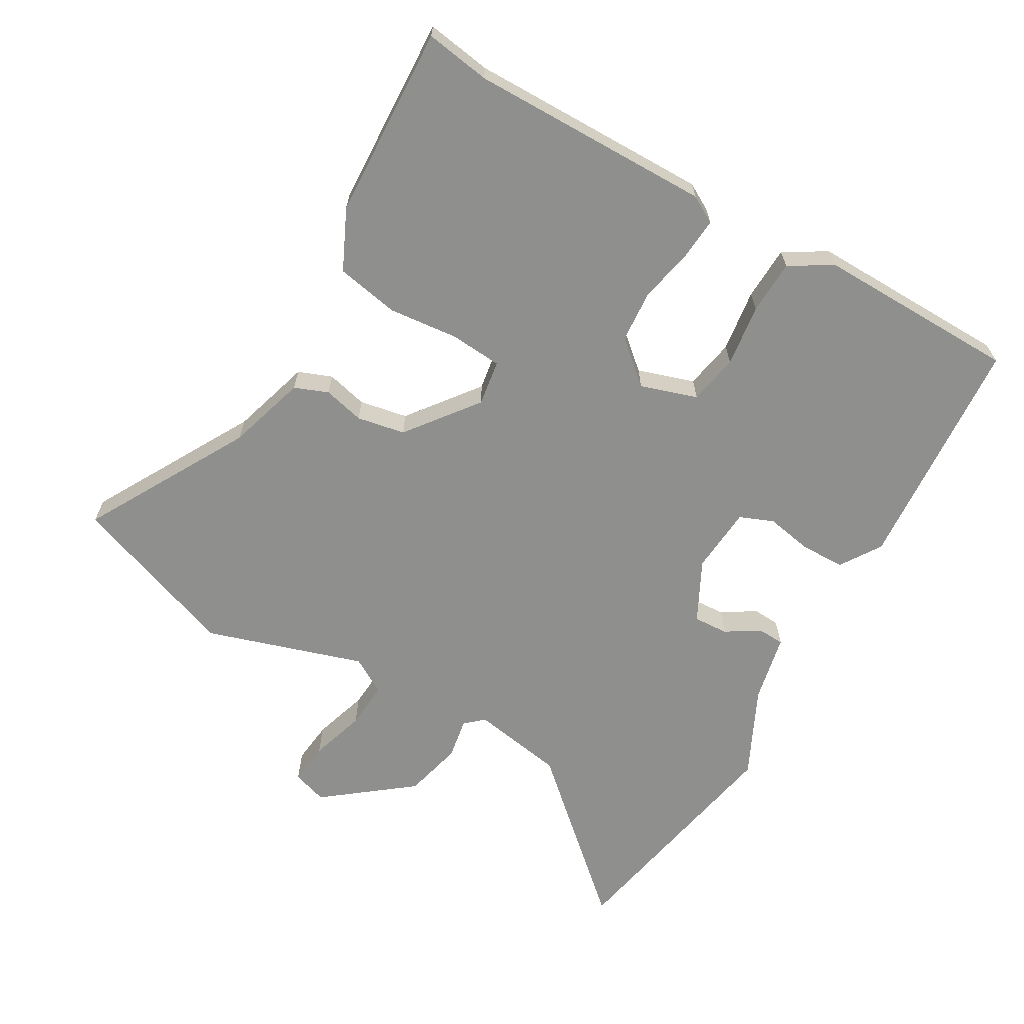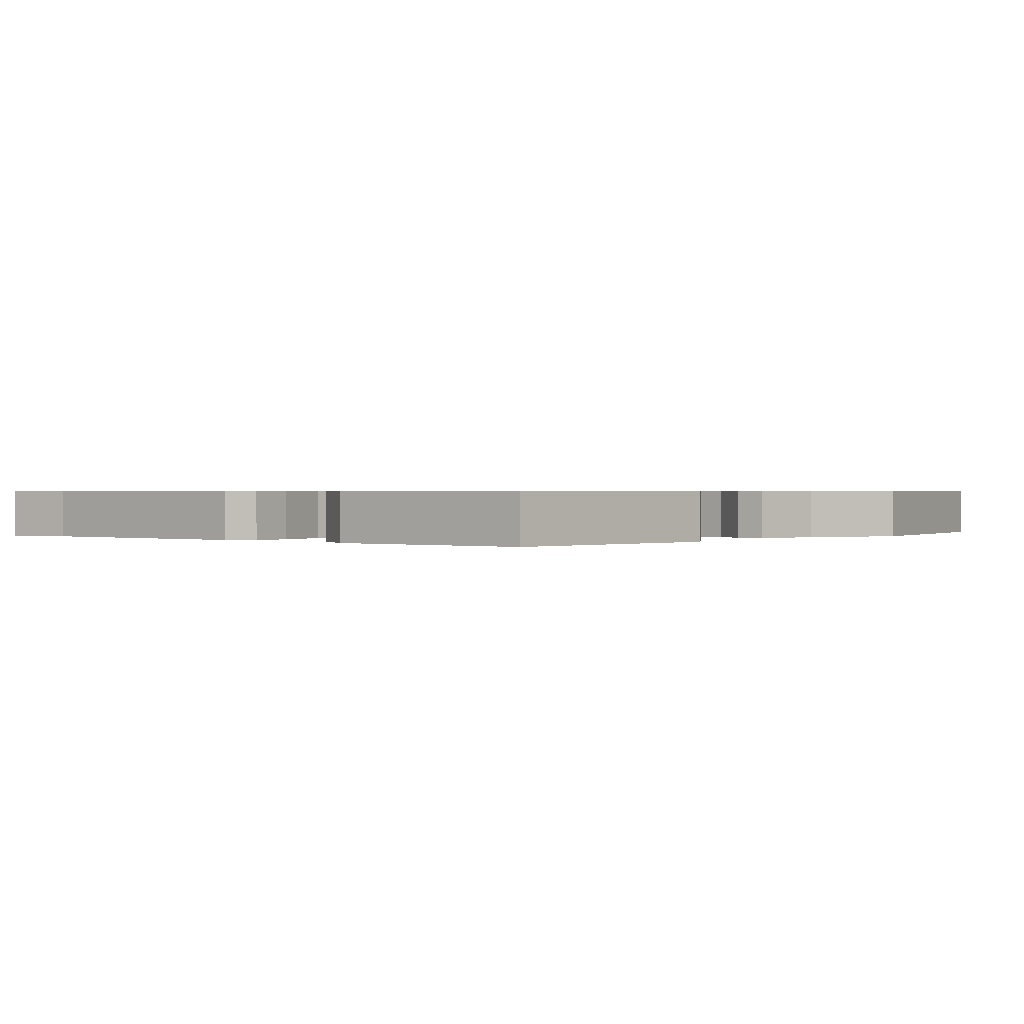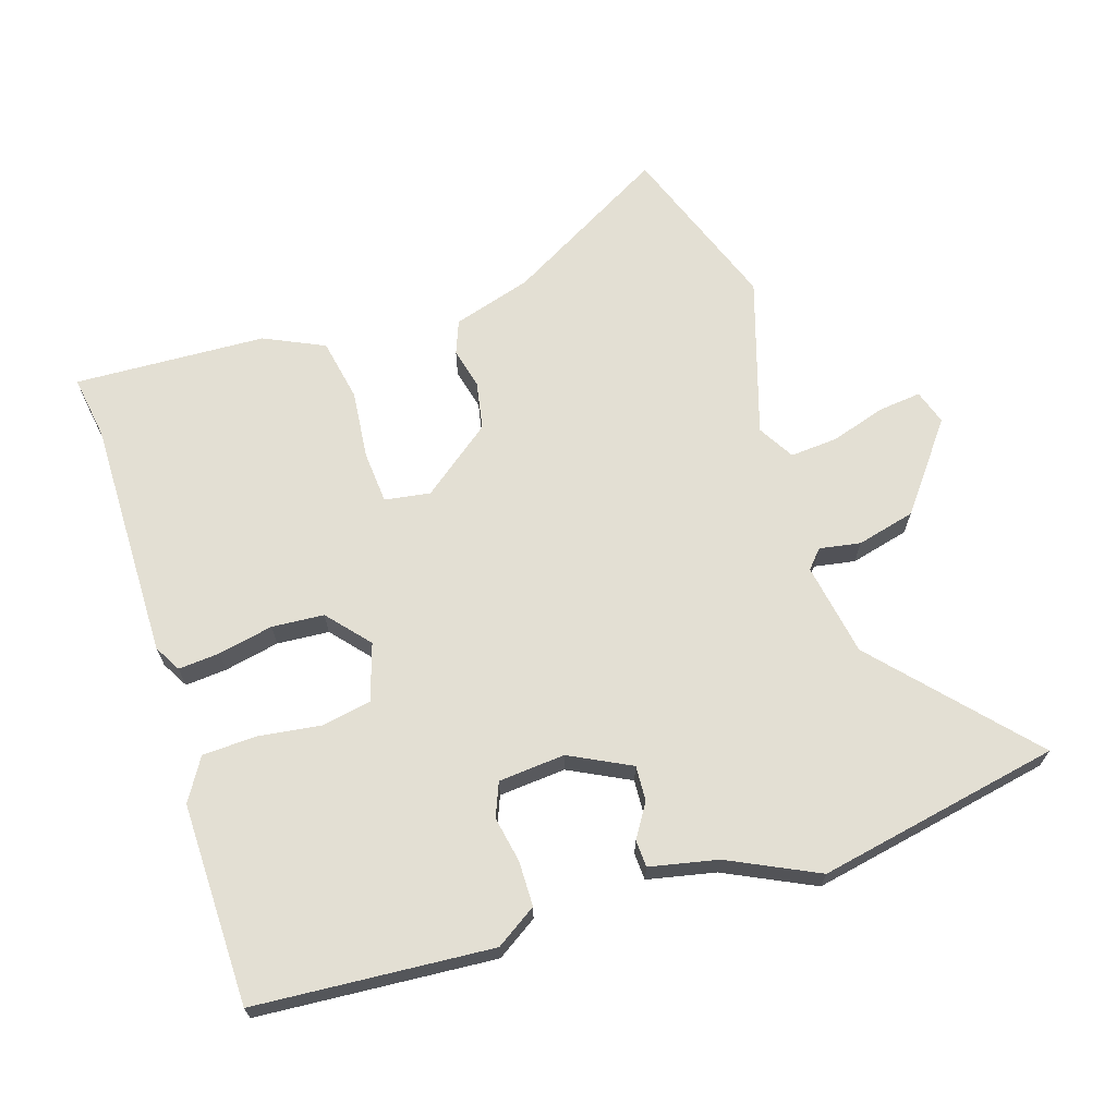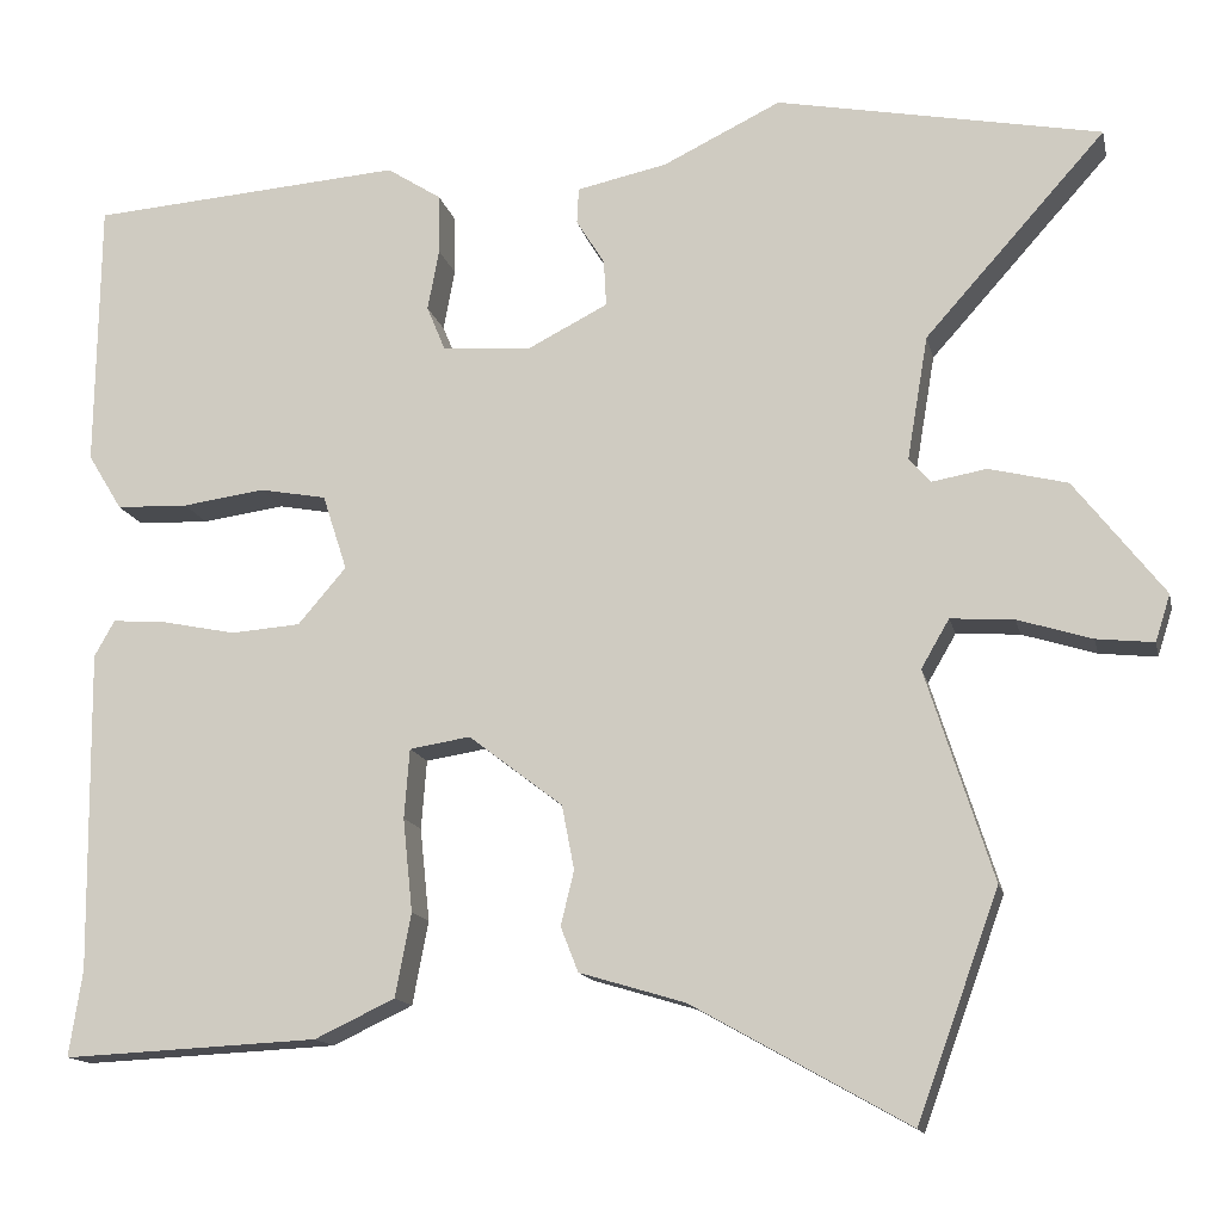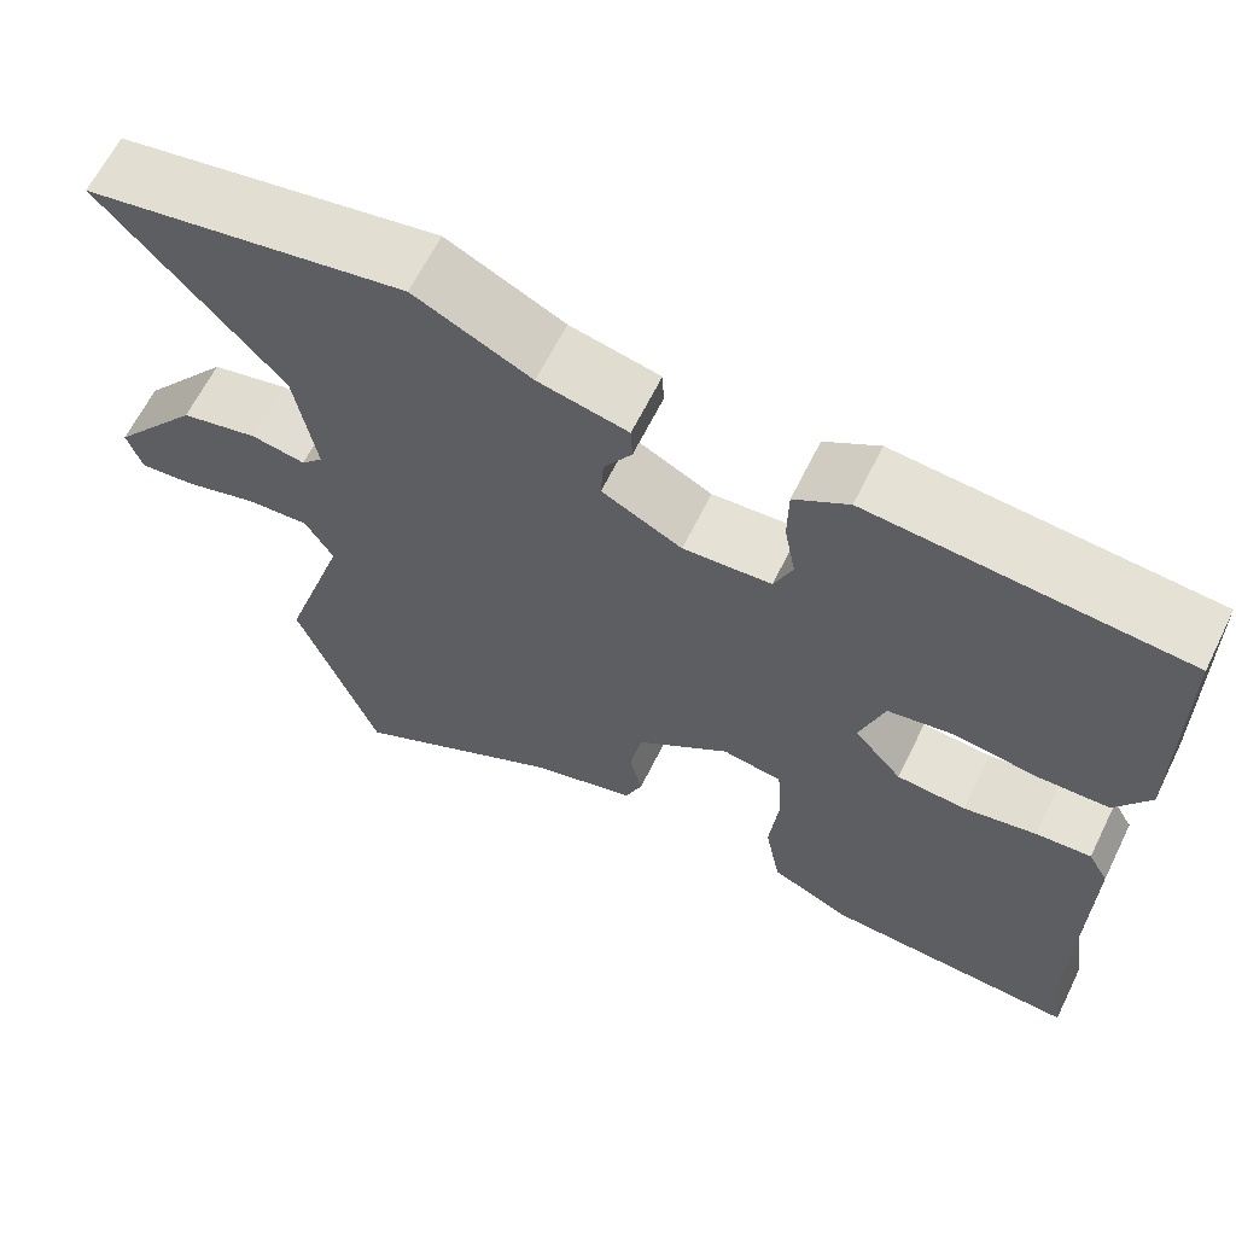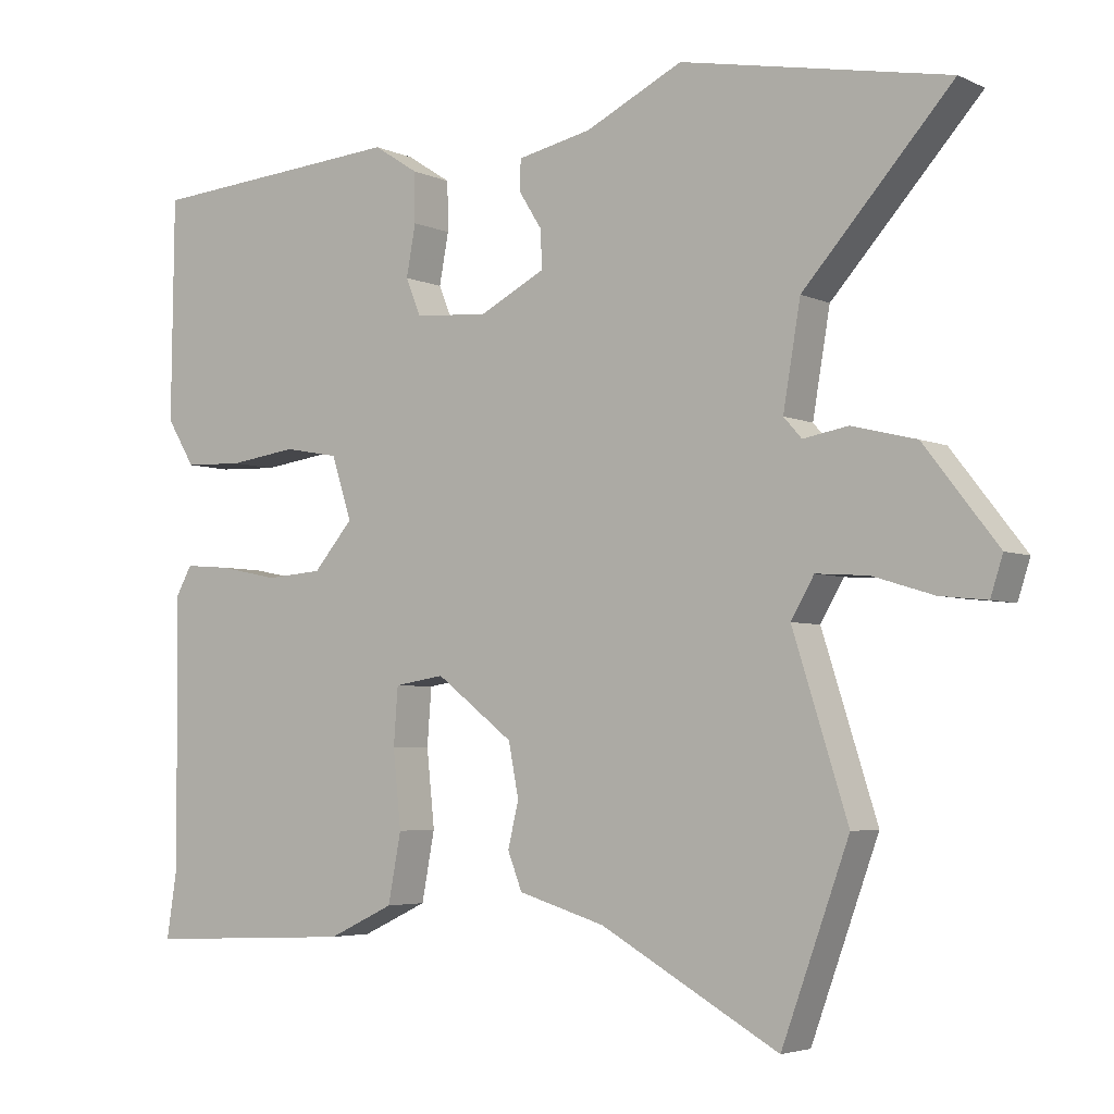
<metadata>
{"format":"obj","ext":"obj","renderer":"f3d","projection":"perspective","resolution":1024,"background":"white","views":[{"elev":-65.3,"azim":-120.0,"up":"+Y"},{"elev":0.6,"azim":-50.8,"up":"+Y"},{"elev":67.1,"azim":-17.9,"up":"+Y"},{"elev":-14.2,"azim":12.3,"up":"+Z"},{"elev":64.1,"azim":-153.7,"up":"+Z"},{"elev":-4.3,"azim":35.0,"up":"+Z"}]}
</metadata>
<code>
v 0.542 0.07 -0.385
v 0.449 0.07 -0.641
v 0.203 0.07 -0.503
v 0.083 0.07 -0.467
v 0.063 0.07 -0.416
v 0.078 0.07 -0.354
v 0.064 0.07 -0.281
v -0.043 0.07 -0.199
v -0.112 0.07 -0.21
v -0.118 0.07 -0.289
v -0.107 0.07 -0.395
v -0.125 0.07 -0.49
v -0.216 0.07 -0.533
v -0.507 0.07 -0.547
v -0.492 0.07 -0.449
v -0.496 0.07 -0.083
v -0.473 0.07 -0.042
v -0.41 0.07 -0.047
v -0.327 0.07 -0.064
v -0.248 0.07 -0.058
v -0.193 0.07 0.006
v -0.221 0.07 0.092
v -0.297 0.07 0.106
v -0.391 0.07 0.093
v -0.473 0.07 0.096
v -0.512 0.07 0.16
v -0.508 0.07 0.466
v -0.15 0.07 0.493
v -0.088 0.07 0.453
v -0.087 0.07 0.385
v -0.1 0.07 0.315
v -0.079 0.07 0.264
v 0.022 0.07 0.256
v 0.114 0.07 0.303
v 0.111 0.07 0.356
v 0.079 0.07 0.407
v 0.081 0.07 0.448
v 0.184 0.07 0.47
v 0.318 0.07 0.535
v 0.687 0.07 0.464
v 0.482 0.07 0.235
v 0.458 0.07 0.094
v 0.483 0.07 0.066
v 0.545 0.07 0.077
v 0.634 0.07 0.055
v 0.736 0.07 -0.076
v 0.719 0.07 -0.129
v 0.654 0.07 -0.122
v 0.57 0.07 -0.096
v 0.498 0.07 -0.091
v 0.466 0.07 -0.146
v 0.542 0 -0.385
v 0.449 0 -0.641
v 0.203 0 -0.503
v 0.083 0 -0.467
v 0.063 0 -0.416
v 0.078 0 -0.354
v 0.064 0 -0.281
v -0.043 0 -0.199
v -0.112 0 -0.21
v -0.118 0 -0.289
v -0.107 0 -0.395
v -0.125 0 -0.49
v -0.216 0 -0.533
v -0.507 0 -0.547
v -0.492 0 -0.449
v -0.496 0 -0.083
v -0.473 0 -0.042
v -0.41 0 -0.047
v -0.327 0 -0.064
v -0.248 0 -0.058
v -0.193 0 0.006
v -0.221 0 0.092
v -0.297 0 0.106
v -0.391 0 0.093
v -0.473 0 0.096
v -0.512 0 0.16
v -0.508 0 0.466
v -0.15 0 0.493
v -0.088 0 0.453
v -0.087 0 0.385
v -0.1 0 0.315
v -0.079 0 0.264
v 0.022 0 0.256
v 0.114 0 0.303
v 0.111 0 0.356
v 0.079 0 0.407
v 0.081 0 0.448
v 0.184 0 0.47
v 0.318 0 0.535
v 0.687 0 0.464
v 0.482 0 0.235
v 0.458 0 0.094
v 0.483 0 0.066
v 0.545 0 0.077
v 0.634 0 0.055
v 0.736 0 -0.076
v 0.719 0 -0.129
v 0.654 0 -0.122
v 0.57 0 -0.096
v 0.498 0 -0.091
v 0.466 0 -0.146
f 46 47 48 49
f 46 49 50
f 43 44 45 46
f 43 46 50
f 42 43 50 51
f 38 39 40 41
f 38 41 42
f 35 36 37 38
f 34 35 38 42
f 33 34 42 51
f 28 29 30 31
f 26 27 28 31
f 26 31 32
f 23 24 25 26
f 22 23 26 32
f 21 22 32 33
f 16 17 18 19
f 15 16 19 20
f 10 11 12 13
f 9 10 13 14
f 3 4 5 6
f 3 6 7
f 2 3 7
f 1 2 7
f 51 1 7 8
f 21 33 51 8
f 9 14 15 20
f 8 9 20 21
f 100 99 98 97
f 101 100 97
f 97 96 95 94
f 101 97 94
f 102 101 94 93
f 92 91 90 89
f 93 92 89
f 89 88 87 86
f 93 89 86 85
f 102 93 85 84
f 82 81 80 79
f 82 79 78 77
f 83 82 77
f 77 76 75 74
f 83 77 74 73
f 84 83 73 72
f 70 69 68 67
f 71 70 67 66
f 64 63 62 61
f 65 64 61 60
f 57 56 55 54
f 58 57 54
f 58 54 53
f 58 53 52
f 59 58 52 102
f 59 102 84 72
f 71 66 65 60
f 72 71 60 59
f 1 52 53 2
f 2 53 54 3
f 3 54 55 4
f 4 55 56 5
f 5 56 57 6
f 6 57 58 7
f 7 58 59 8
f 8 59 60 9
f 9 60 61 10
f 10 61 62 11
f 11 62 63 12
f 12 63 64 13
f 13 64 65 14
f 14 65 66 15
f 15 66 67 16
f 16 67 68 17
f 17 68 69 18
f 18 69 70 19
f 19 70 71 20
f 20 71 72 21
f 21 72 73 22
f 22 73 74 23
f 23 74 75 24
f 24 75 76 25
f 25 76 77 26
f 26 77 78 27
f 27 78 79 28
f 28 79 80 29
f 29 80 81 30
f 30 81 82 31
f 31 82 83 32
f 32 83 84 33
f 33 84 85 34
f 34 85 86 35
f 35 86 87 36
f 36 87 88 37
f 37 88 89 38
f 38 89 90 39
f 39 90 91 40
f 40 91 92 41
f 41 92 93 42
f 42 93 94 43
f 43 94 95 44
f 44 95 96 45
f 45 96 97 46
f 46 97 98 47
f 47 98 99 48
f 48 99 100 49
f 49 100 101 50
f 50 101 102 51
f 51 102 52 1

</code>
